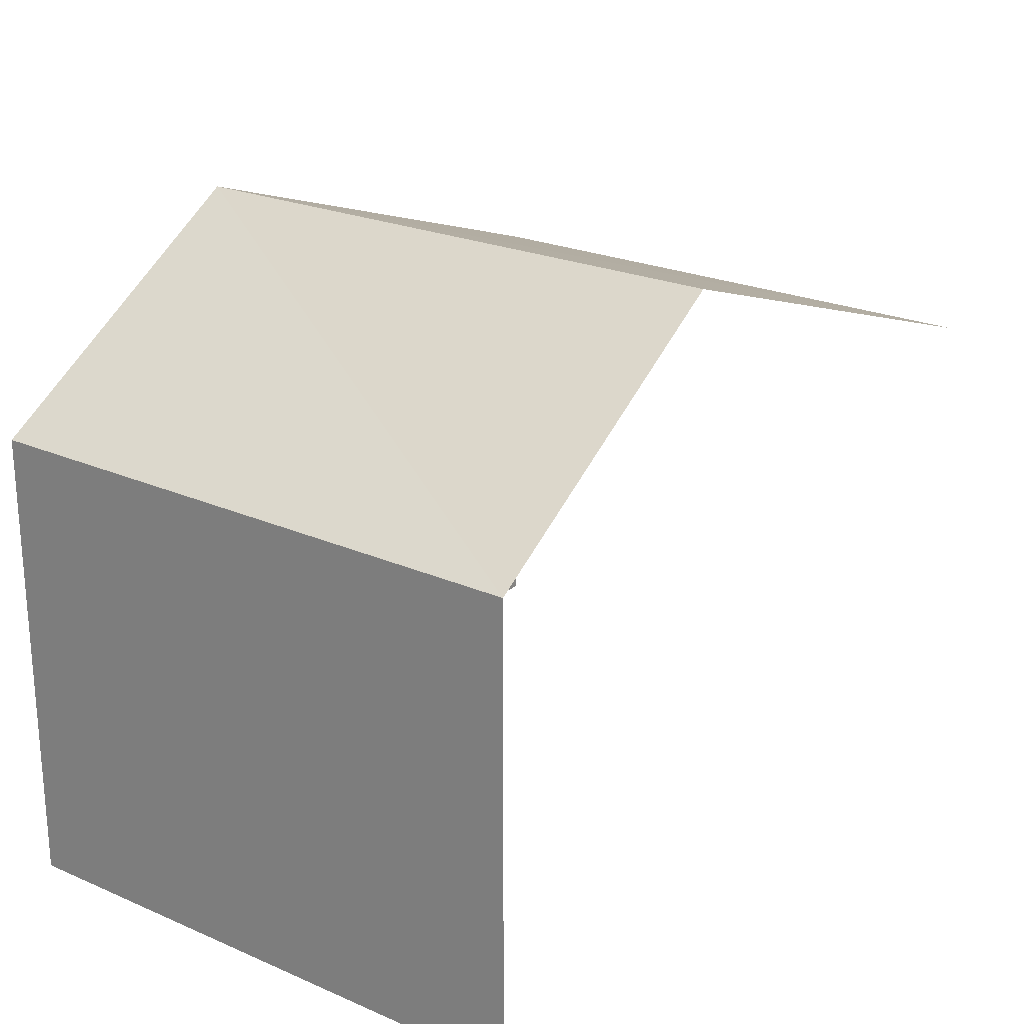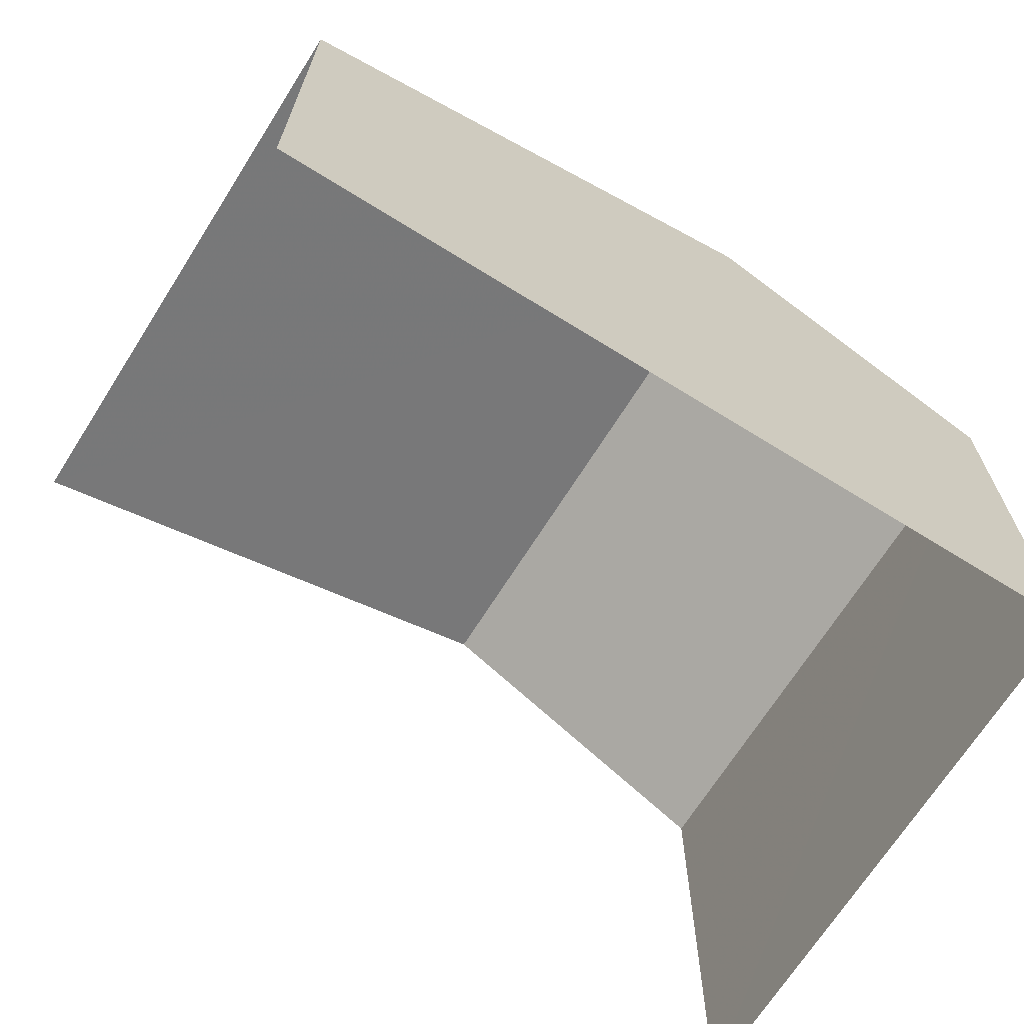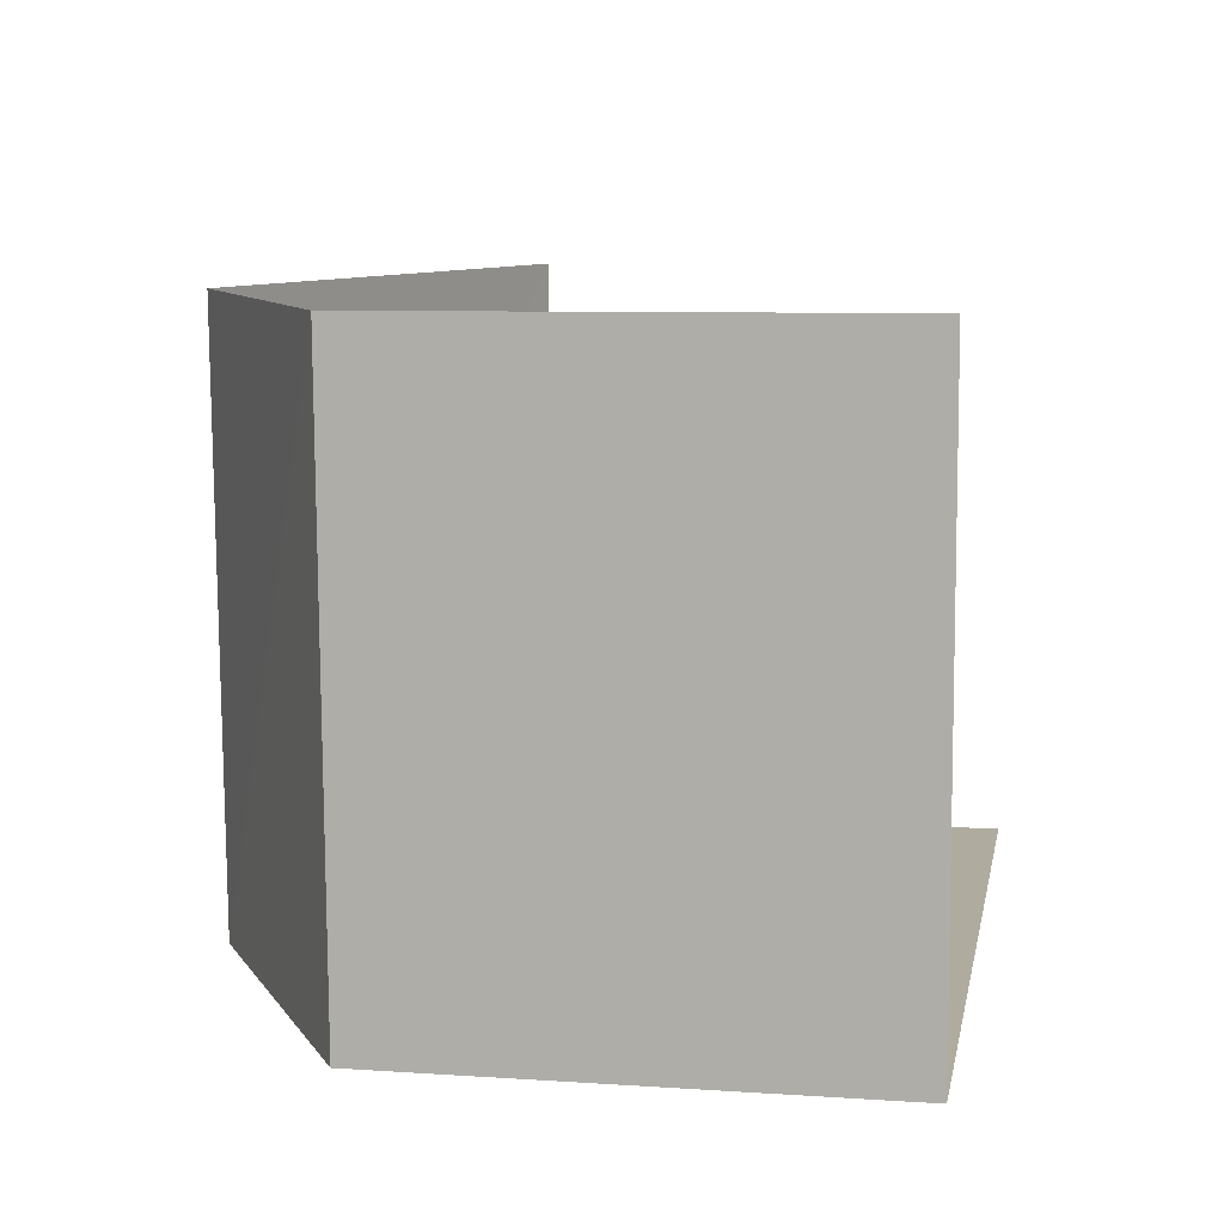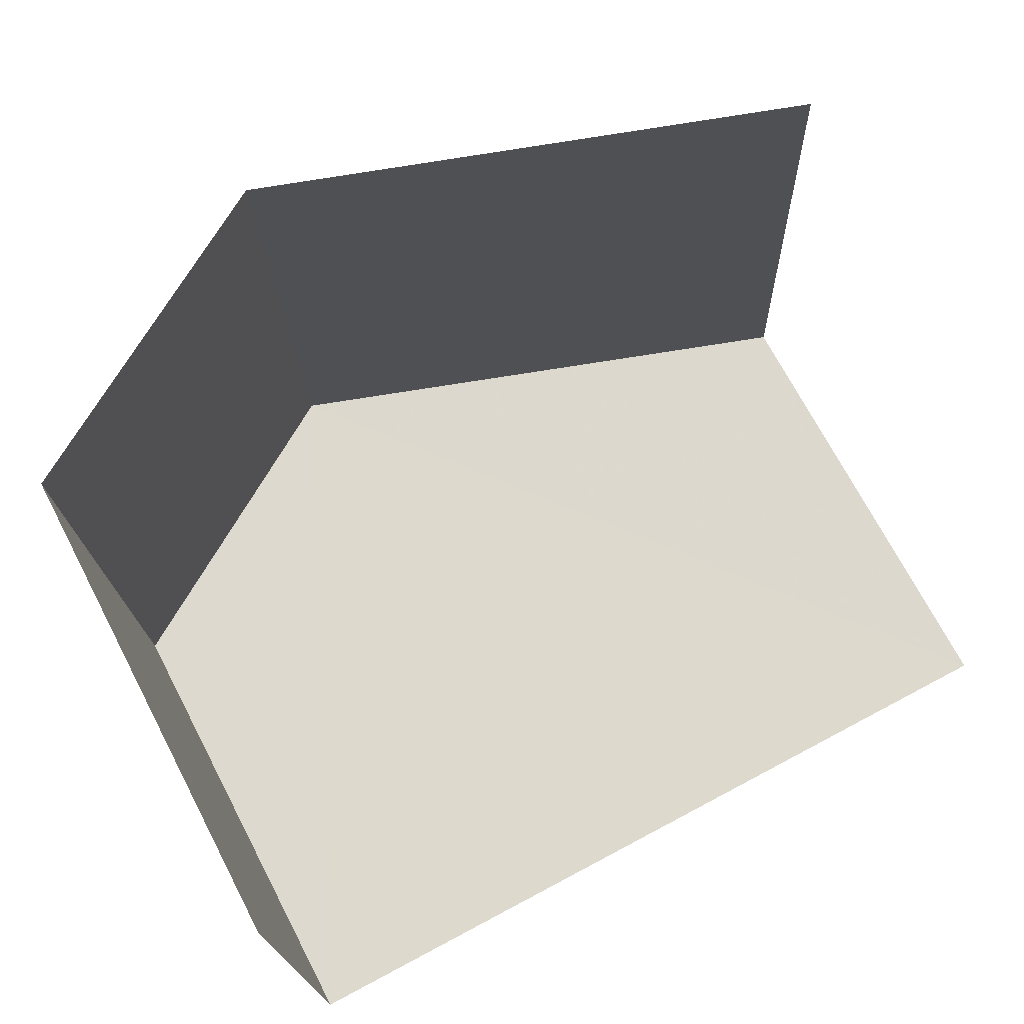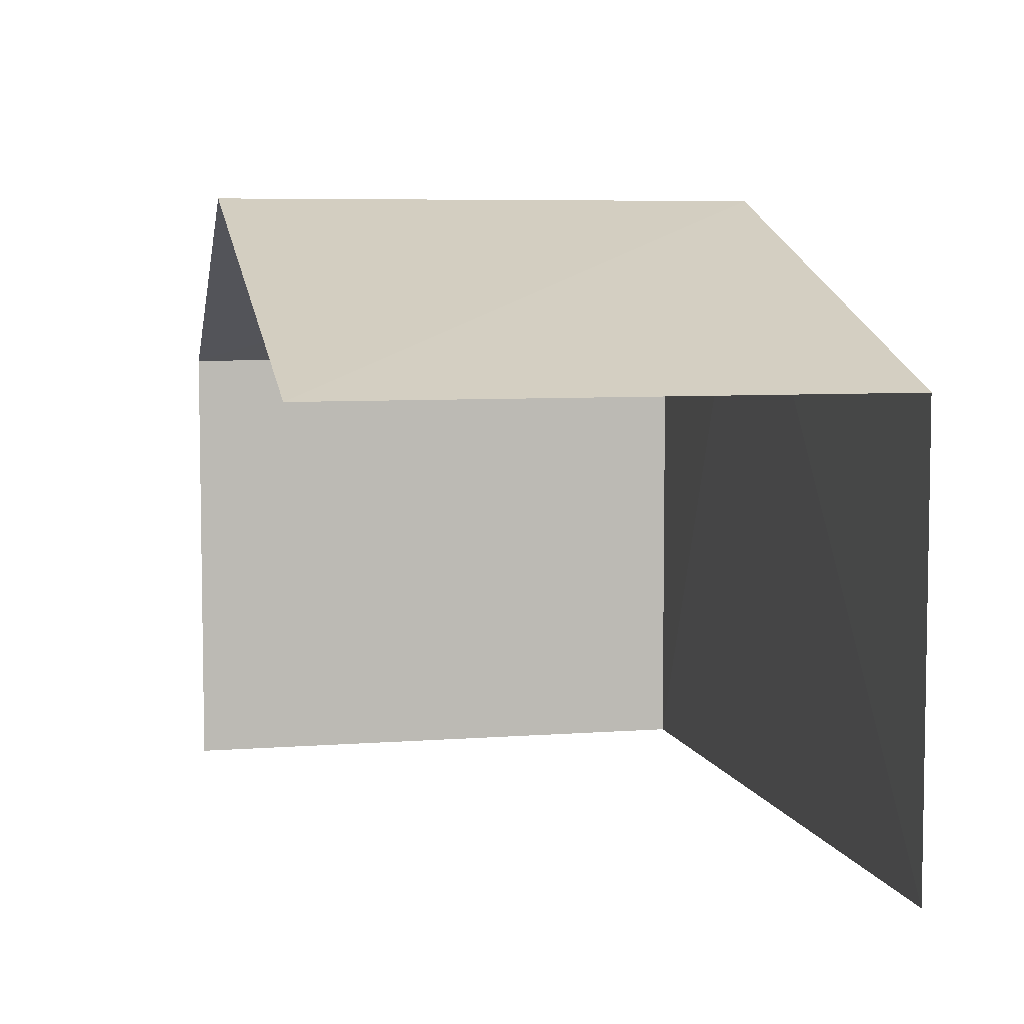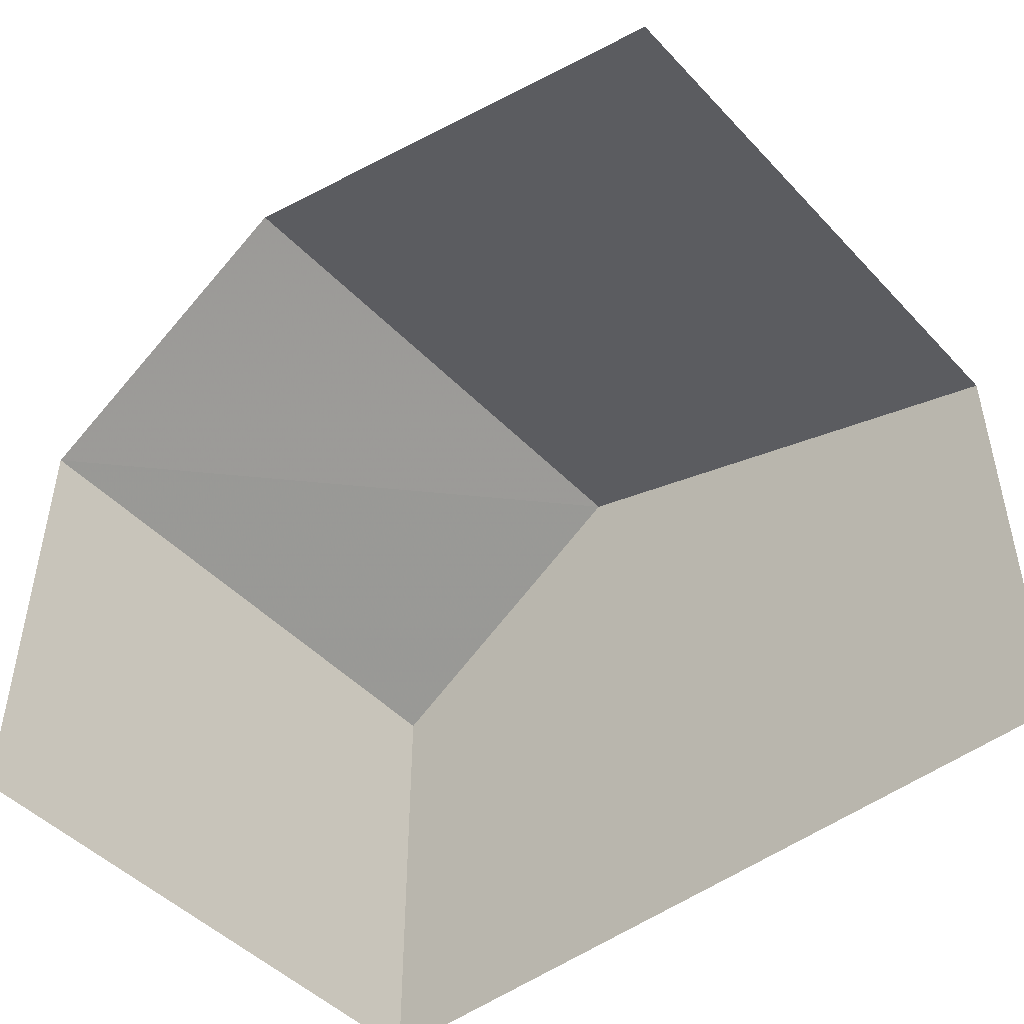
<metadata>
{"format":"obj","ext":"obj","renderer":"f3d","projection":"perspective","resolution":1024,"background":"white","views":[{"elev":23.5,"azim":123.8,"up":"+Z"},{"elev":-67.6,"azim":-33.8,"up":"+Z"},{"elev":7.9,"azim":100.7,"up":"+Y"},{"elev":70.5,"azim":152.2,"up":"+Y"},{"elev":6.2,"azim":-104.6,"up":"+Z"},{"elev":-47.6,"azim":-140.8,"up":"+Z"}]}
</metadata>
<code>
v -3.734e+05 -1.055e+05 21.36
v -3.734e+05 -1.055e+05 21.36
v -3.734e+05 -1.055e+05 21.36
v -3.734e+05 -1.055e+05 21.36
v -3.734e+05 -1.055e+05 24.94
v -3.734e+05 -1.055e+05 24.94
v -3.734e+05 -1.055e+05 26.34
v -3.734e+05 -1.055e+05 26.34
v -3.734e+05 -1.055e+05 24.94
v -3.734e+05 -1.055e+05 24.94
f 1 2 3
f 4 1 3
f 9 3 8
f 3 2 8
f 2 5 8
f 6 2 1
f 6 5 2
f 5 6 7
f 8 5 7
f 7 9 8
f 7 10 9
f 6 1 7
f 1 4 7
f 4 10 7
f 10 4 3
f 9 10 3

</code>
